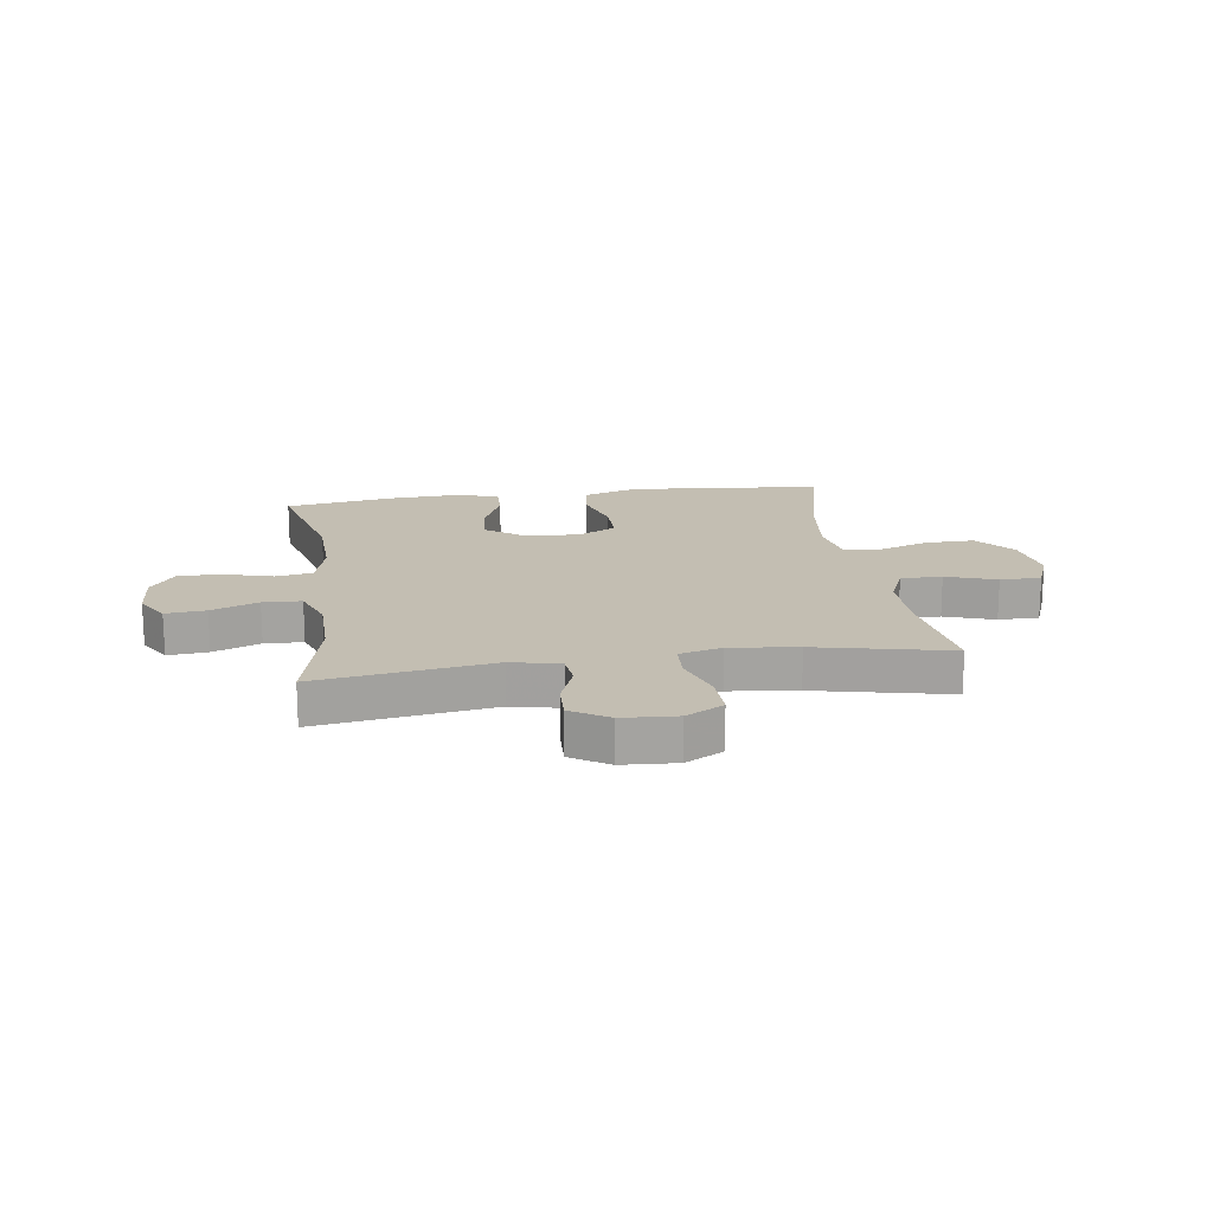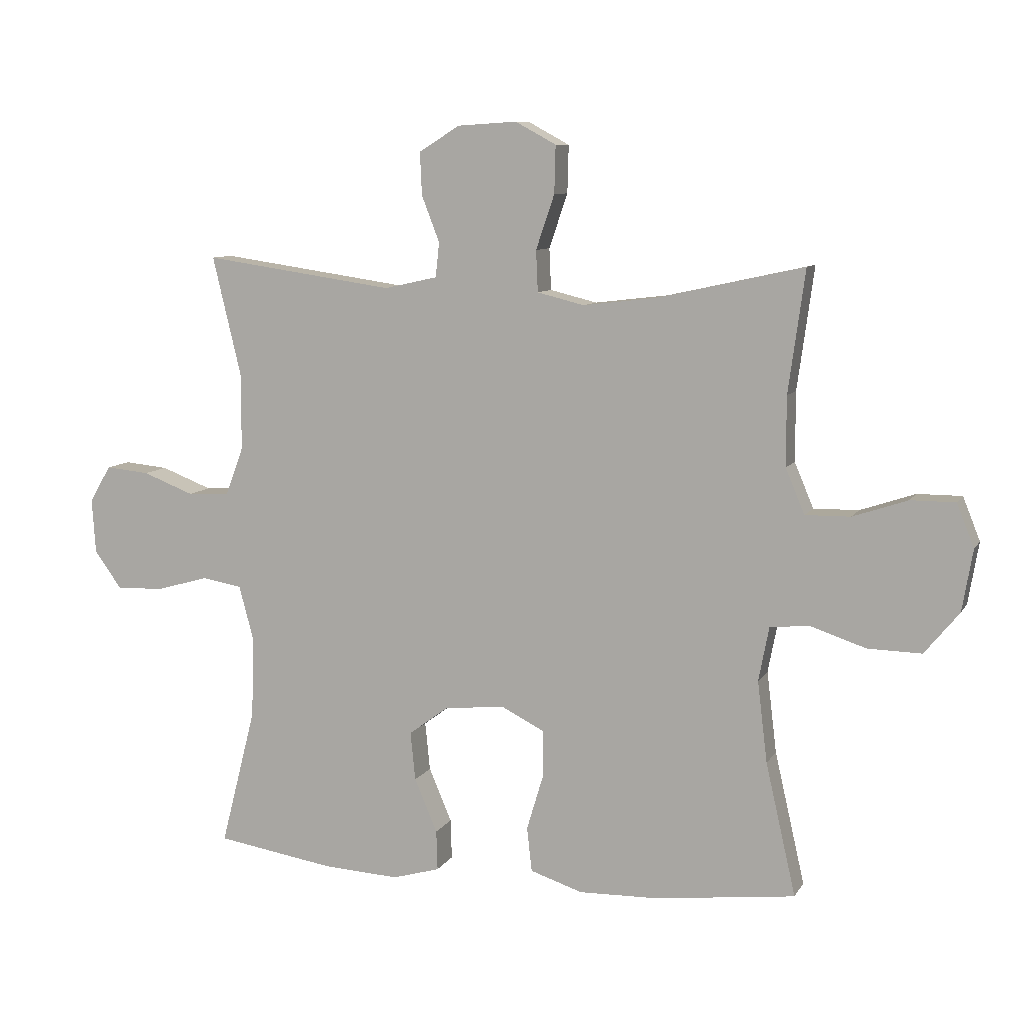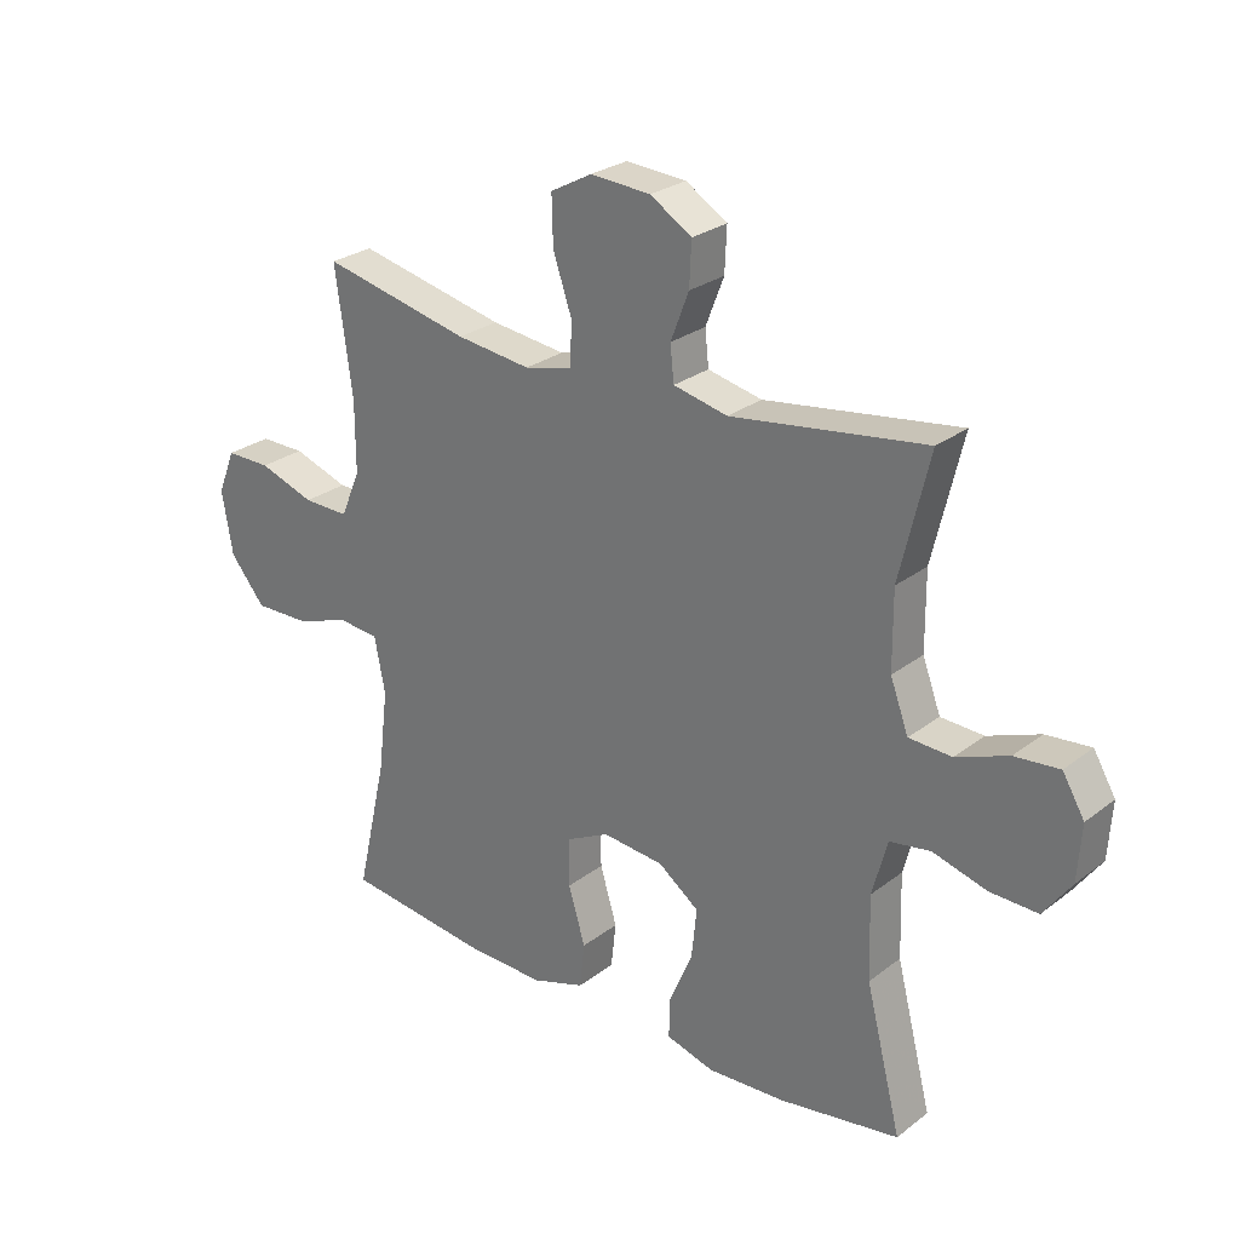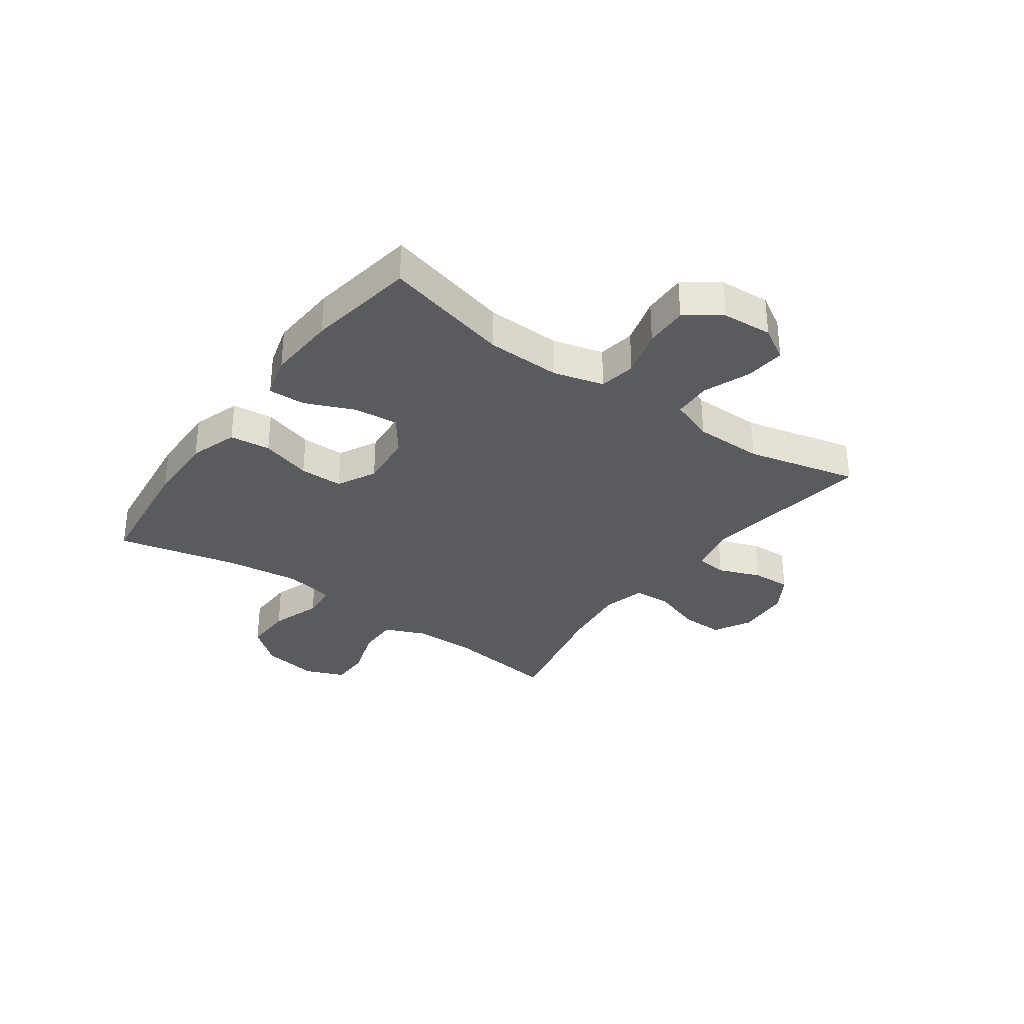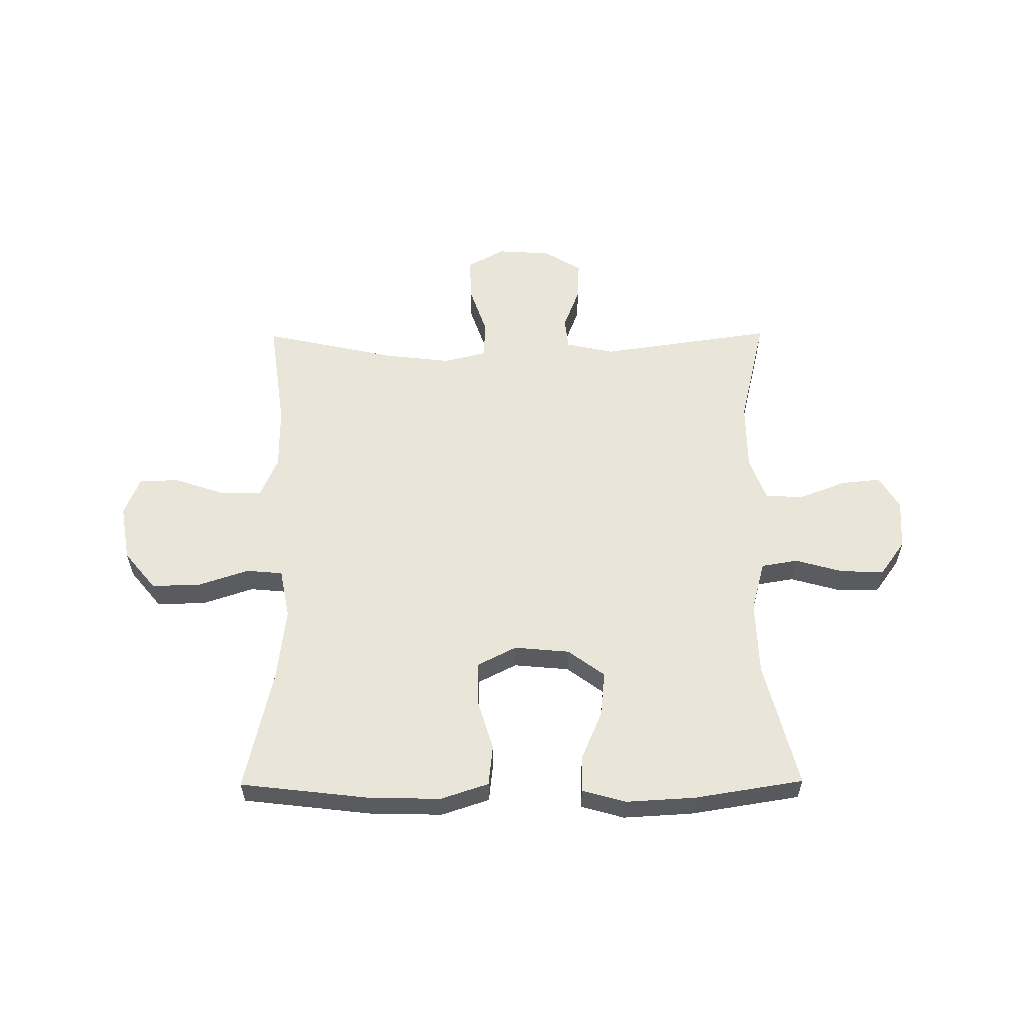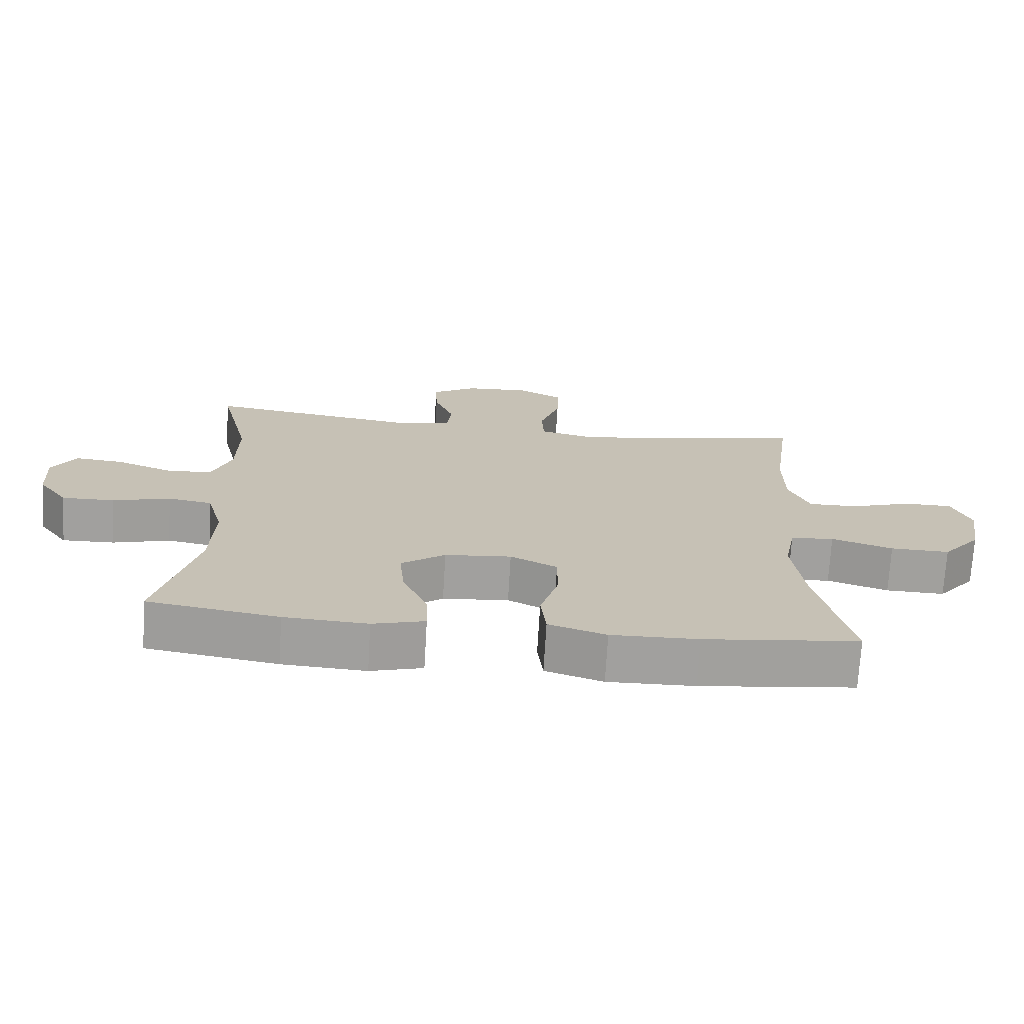
<metadata>
{"format":"obj","ext":"obj","renderer":"f3d","projection":"perspective","resolution":1024,"background":"white","views":[{"elev":17.4,"azim":-8.2,"up":"+Y"},{"elev":8.8,"azim":18.5,"up":"+Z"},{"elev":26.7,"azim":-139.8,"up":"+Z"},{"elev":-32.3,"azim":-125.7,"up":"+Y"},{"elev":57.8,"azim":179.6,"up":"+Y"},{"elev":-71.7,"azim":-3.4,"up":"+Z"}]}
</metadata>
<code>
v -0.5 0.07 0.5
v -0.191 0.07 0.455
v -0.105 0.07 0.474
v -0.099 0.07 0.53
v -0.128 0.07 0.605
v -0.131 0.07 0.674
v -0.065 0.07 0.715
v 0.031 0.07 0.721
v 0.097 0.07 0.685
v 0.095 0.07 0.608
v 0.065 0.07 0.52
v 0.068 0.07 0.453
v 0.144 0.07 0.434
v 0.263 0.07 0.448
v 0.5 0.07 0.5
v 0.473 0.07 0.302
v 0.473 0.07 0.189
v 0.504 0.07 0.116
v 0.577 0.07 0.117
v 0.666 0.07 0.147
v 0.738 0.07 0.147
v 0.766 0.07 0.077
v 0.749 0.07 -0.023
v 0.693 0.07 -0.091
v 0.606 0.07 -0.089
v 0.516 0.07 -0.059
v 0.452 0.07 -0.065
v 0.435 0.07 -0.153
v 0.451 0.07 -0.285
v 0.5 0.07 -0.5
v 0.272 0.07 -0.527
v 0.144 0.07 -0.53
v 0.059 0.07 -0.502
v 0.051 0.07 -0.43
v 0.078 0.07 -0.34
v 0.078 0.07 -0.263
v 0.009 0.07 -0.228
v -0.089 0.07 -0.237
v -0.154 0.07 -0.285
v -0.146 0.07 -0.364
v -0.109 0.07 -0.451
v -0.107 0.07 -0.516
v -0.184 0.07 -0.538
v -0.307 0.07 -0.531
v -0.5 0.07 -0.5
v -0.443 0.07 -0.276
v -0.439 0.07 -0.144
v -0.463 0.07 -0.055
v -0.528 0.07 -0.044
v -0.613 0.07 -0.068
v -0.69 0.07 -0.07
v -0.734 0.07 -0.009
v -0.74 0.07 0.08
v -0.705 0.07 0.139
v -0.634 0.07 0.132
v -0.551 0.07 0.1
v -0.483 0.07 0.103
v -0.454 0.07 0.181
v -0.453 0.07 0.303
v -0.5 0 0.5
v -0.191 0 0.455
v -0.105 0 0.474
v -0.099 0 0.53
v -0.128 0 0.605
v -0.131 0 0.674
v -0.065 0 0.715
v 0.031 0 0.721
v 0.097 0 0.685
v 0.095 0 0.608
v 0.065 0 0.52
v 0.068 0 0.453
v 0.144 0 0.434
v 0.263 0 0.448
v 0.5 0 0.5
v 0.473 0 0.302
v 0.473 0 0.189
v 0.504 0 0.116
v 0.577 0 0.117
v 0.666 0 0.147
v 0.738 0 0.147
v 0.766 0 0.077
v 0.749 0 -0.023
v 0.693 0 -0.091
v 0.606 0 -0.089
v 0.516 0 -0.059
v 0.452 0 -0.065
v 0.435 0 -0.153
v 0.451 0 -0.285
v 0.5 0 -0.5
v 0.272 0 -0.527
v 0.144 0 -0.53
v 0.059 0 -0.502
v 0.051 0 -0.43
v 0.078 0 -0.34
v 0.078 0 -0.263
v 0.009 0 -0.228
v -0.089 0 -0.237
v -0.154 0 -0.285
v -0.146 0 -0.364
v -0.109 0 -0.451
v -0.107 0 -0.516
v -0.184 0 -0.538
v -0.307 0 -0.531
v -0.5 0 -0.5
v -0.443 0 -0.276
v -0.439 0 -0.144
v -0.463 0 -0.055
v -0.528 0 -0.044
v -0.613 0 -0.068
v -0.69 0 -0.07
v -0.734 0 -0.009
v -0.74 0 0.08
v -0.705 0 0.139
v -0.634 0 0.132
v -0.551 0 0.1
v -0.483 0 0.103
v -0.454 0 0.181
v -0.453 0 0.303
f 54 55 56
f 53 54 56
f 52 53 56
f 51 52 56
f 50 51 56
f 49 50 56
f 48 49 56 57
f 47 48 57 58
f 44 45 46
f 43 44 46
f 42 43 46
f 41 42 46
f 40 41 46
f 39 40 46 47
f 47 58 59
f 39 47 59
f 38 39 59
f 33 34 35
f 32 33 35
f 31 32 35
f 30 31 35
f 29 30 35
f 28 29 35 36
f 27 28 36 37
f 24 25 26
f 23 24 26
f 22 23 26
f 21 22 26
f 20 21 26
f 19 20 26
f 18 19 26 27
f 59 1 2
f 38 59 2
f 37 38 2
f 27 37 2
f 18 27 2
f 17 18 2
f 9 10 11
f 8 9 11
f 7 8 11
f 6 7 11
f 5 6 11
f 4 5 11
f 3 4 11 12
f 3 12 13
f 2 3 13
f 17 2 13
f 16 17 13
f 16 13 14
f 14 15 16
f 115 114 113
f 115 113 112
f 115 112 111
f 115 111 110
f 115 110 109
f 115 109 108
f 116 115 108 107
f 117 116 107 106
f 105 104 103
f 105 103 102
f 105 102 101
f 105 101 100
f 105 100 99
f 106 105 99 98
f 118 117 106
f 118 106 98
f 118 98 97
f 94 93 92
f 94 92 91
f 94 91 90
f 94 90 89
f 94 89 88
f 95 94 88 87
f 96 95 87 86
f 85 84 83
f 85 83 82
f 85 82 81
f 85 81 80
f 85 80 79
f 85 79 78
f 86 85 78 77
f 61 60 118
f 61 118 97
f 61 97 96
f 61 96 86
f 61 86 77
f 61 77 76
f 70 69 68
f 70 68 67
f 70 67 66
f 70 66 65
f 70 65 64
f 70 64 63
f 71 70 63 62
f 72 71 62
f 72 62 61
f 72 61 76
f 72 76 75
f 73 72 75
f 75 74 73
f 1 60 61 2
f 2 61 62 3
f 3 62 63 4
f 4 63 64 5
f 5 64 65 6
f 6 65 66 7
f 7 66 67 8
f 8 67 68 9
f 9 68 69 10
f 10 69 70 11
f 11 70 71 12
f 12 71 72 13
f 13 72 73 14
f 14 73 74 15
f 15 74 75 16
f 16 75 76 17
f 17 76 77 18
f 18 77 78 19
f 19 78 79 20
f 20 79 80 21
f 21 80 81 22
f 22 81 82 23
f 23 82 83 24
f 24 83 84 25
f 25 84 85 26
f 26 85 86 27
f 27 86 87 28
f 28 87 88 29
f 29 88 89 30
f 30 89 90 31
f 31 90 91 32
f 32 91 92 33
f 33 92 93 34
f 34 93 94 35
f 35 94 95 36
f 36 95 96 37
f 37 96 97 38
f 38 97 98 39
f 39 98 99 40
f 40 99 100 41
f 41 100 101 42
f 42 101 102 43
f 43 102 103 44
f 44 103 104 45
f 45 104 105 46
f 46 105 106 47
f 47 106 107 48
f 48 107 108 49
f 49 108 109 50
f 50 109 110 51
f 51 110 111 52
f 52 111 112 53
f 53 112 113 54
f 54 113 114 55
f 55 114 115 56
f 56 115 116 57
f 57 116 117 58
f 58 117 118 59
f 59 118 60 1

</code>
